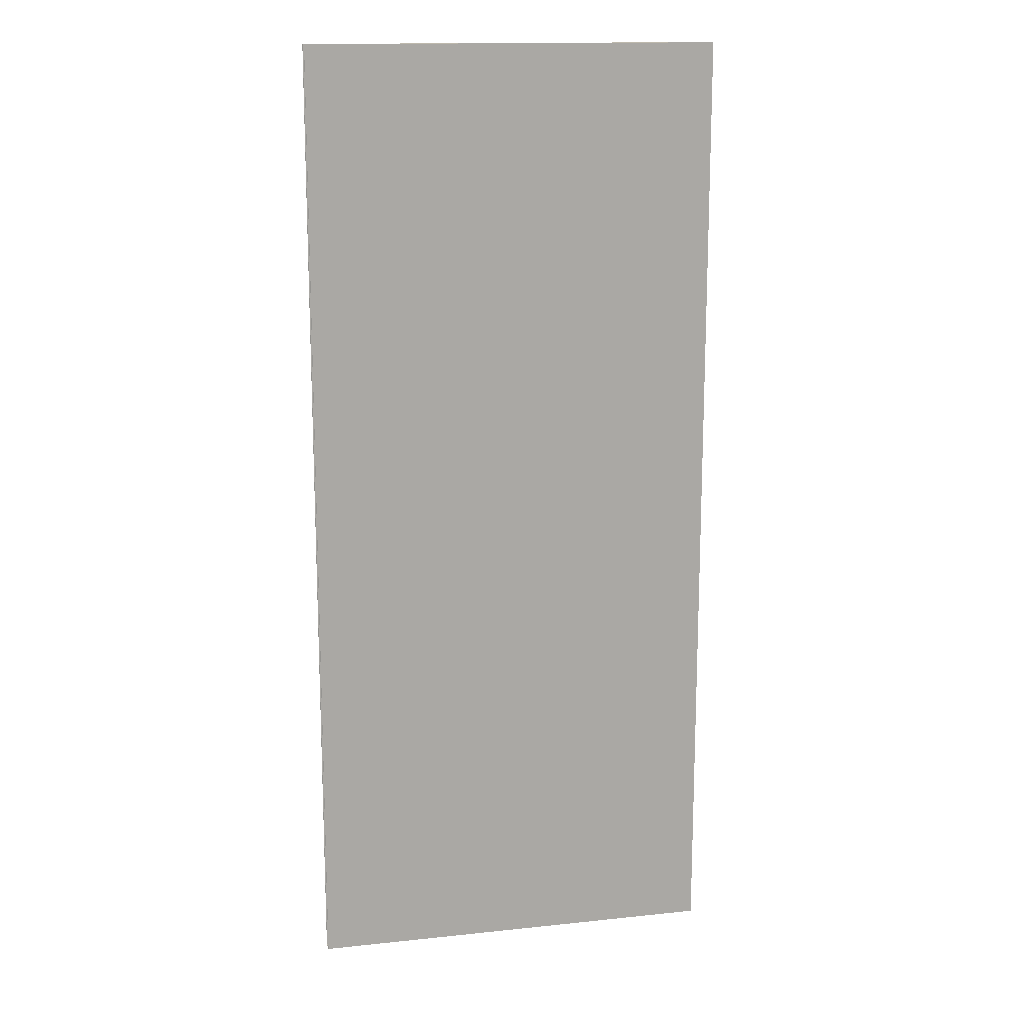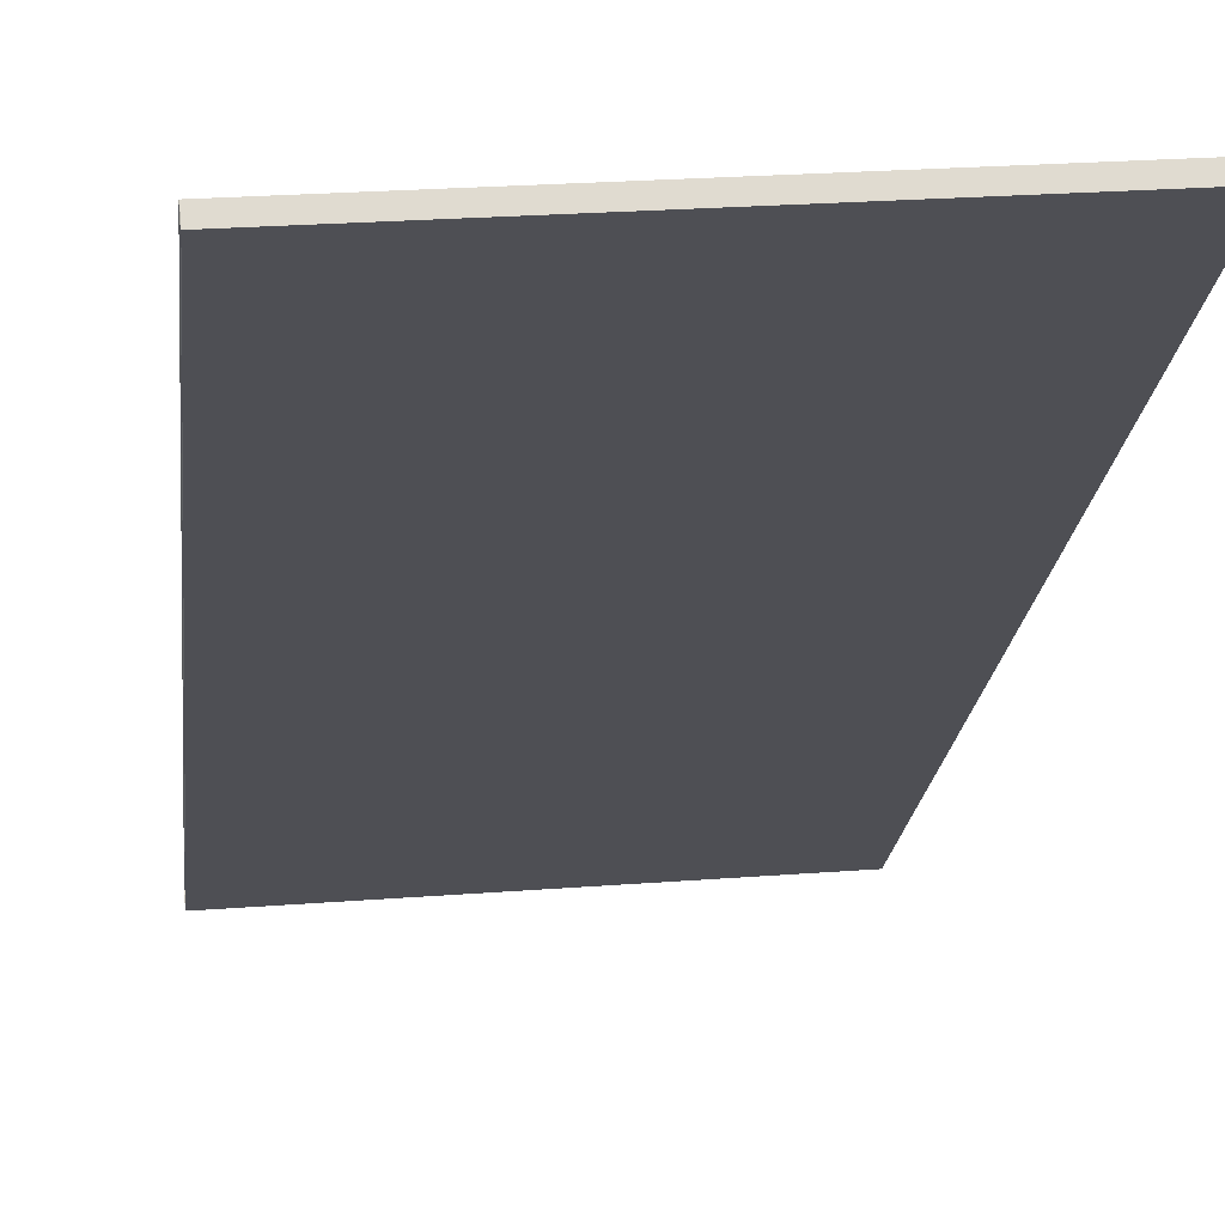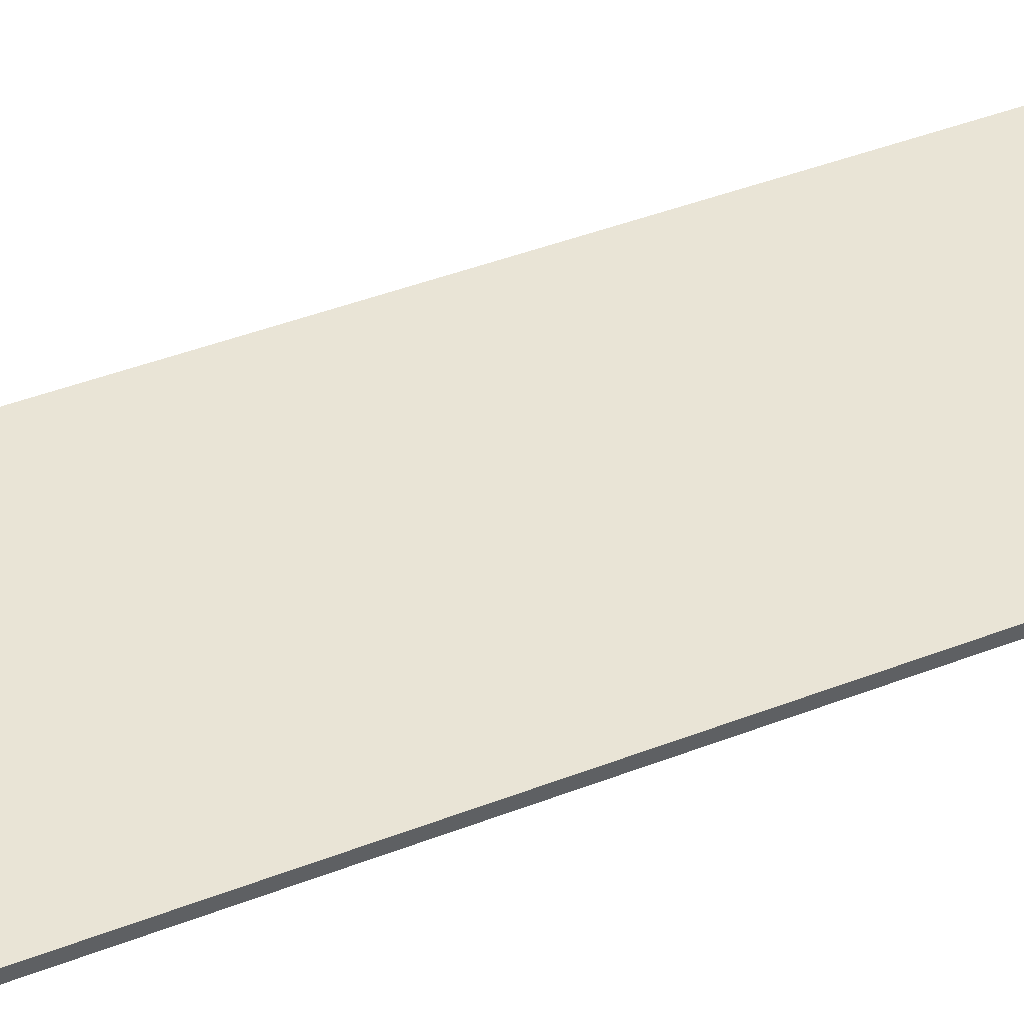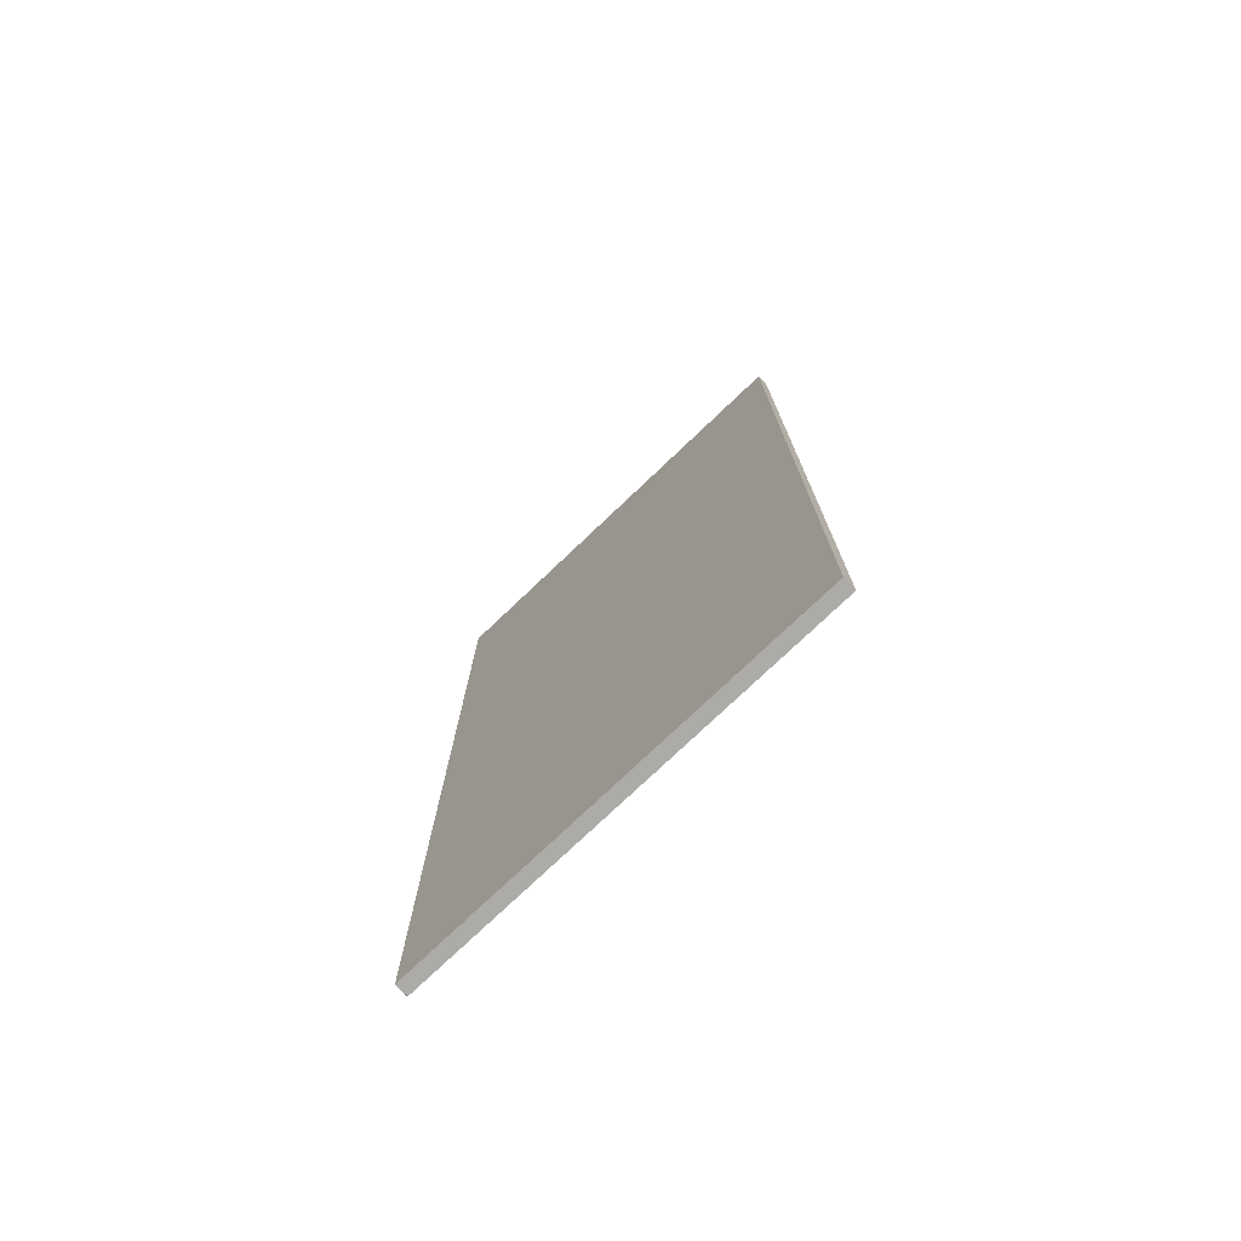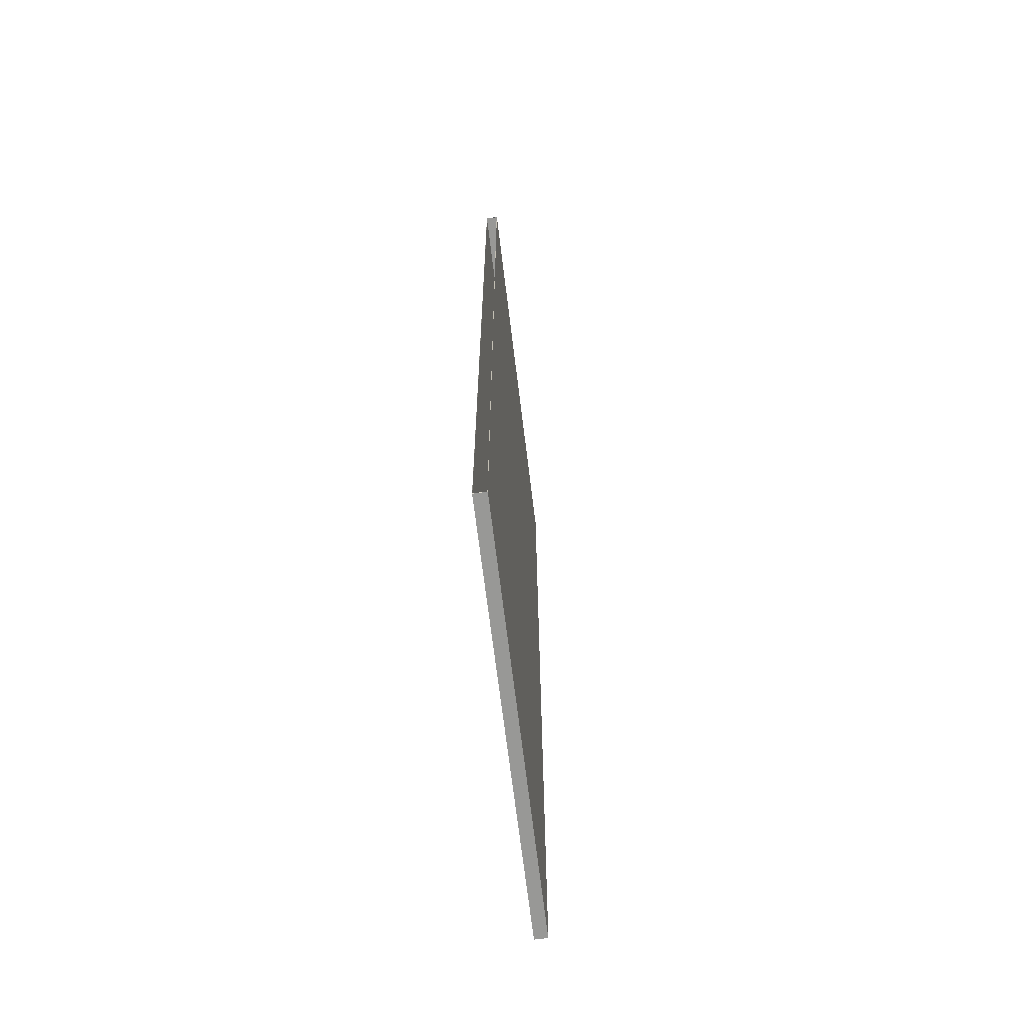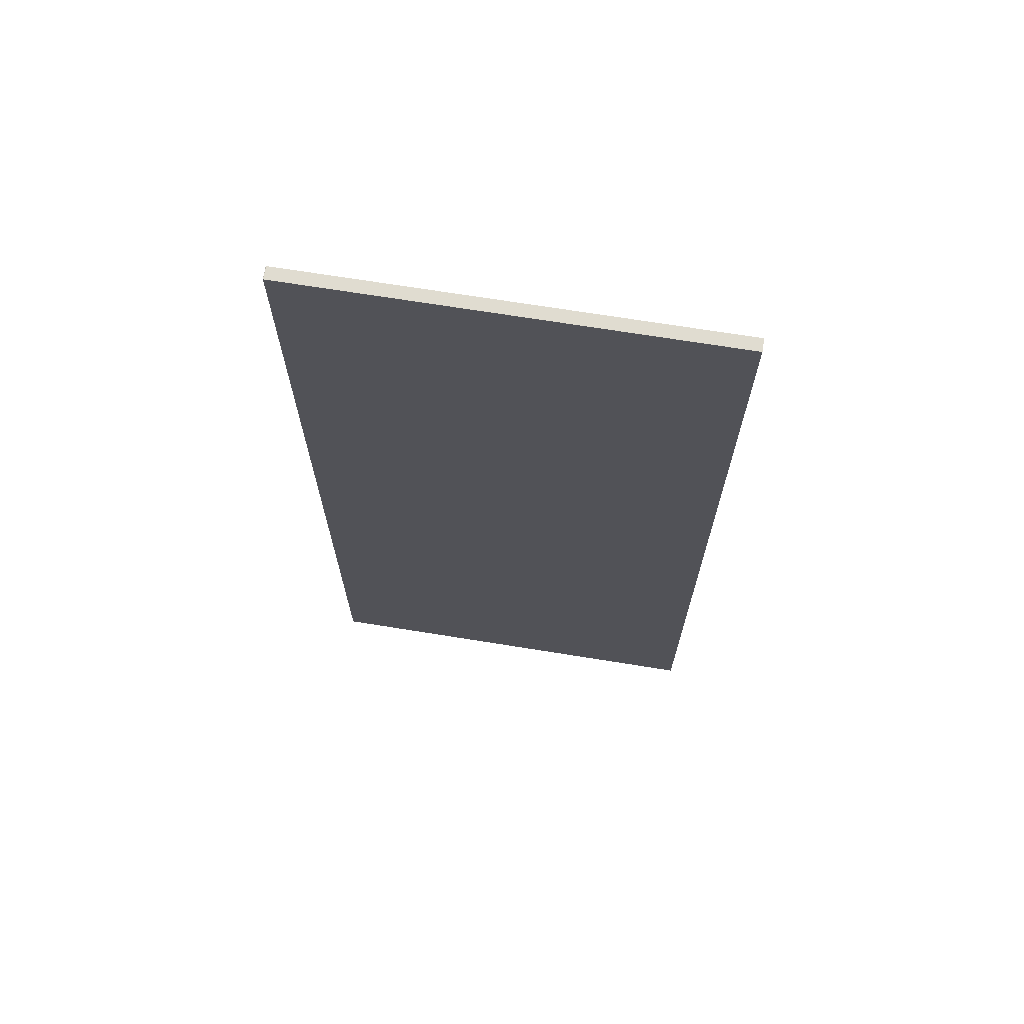
<metadata>
{"format":"obj","ext":"obj","renderer":"f3d","projection":"perspective","resolution":1024,"background":"white","views":[{"elev":14.9,"azim":162.2,"up":"+Z"},{"elev":-19.3,"azim":174.6,"up":"+Y"},{"elev":48.4,"azim":-112.8,"up":"+Y"},{"elev":-76.2,"azim":-141.5,"up":"+Z"},{"elev":-68.5,"azim":91.9,"up":"+Z"},{"elev":69.7,"azim":-175.9,"up":"+Z"}]}
</metadata>
<code>
v  -0.3133 -3.536 -137.2
v  117.5 -13.96 -137.2
v  117.5 -13.96 137.2
v  -0.3133 -3.536 137.2
v  117.8 -10.43 137.2
v  117.8 -10.43 -137.2
v  -0.0004 0.0002 -137.2
v  -0.0004 0.0002 137.2
v  117.5 -13.9 137.1
v  117.5 -13.9 -137.1
v  117.8 -10.5 -137.1
v  117.8 -10.5 137.1
g Ramp
f 1 2 3 4
f 5 6 7 8
f 3 5 8 4
f 1 4 8 7
f 1 7 6 2
f 9 3 2 10
f 11 6 5 12
f 12 5 3 9
f 10 2 6 11

</code>
